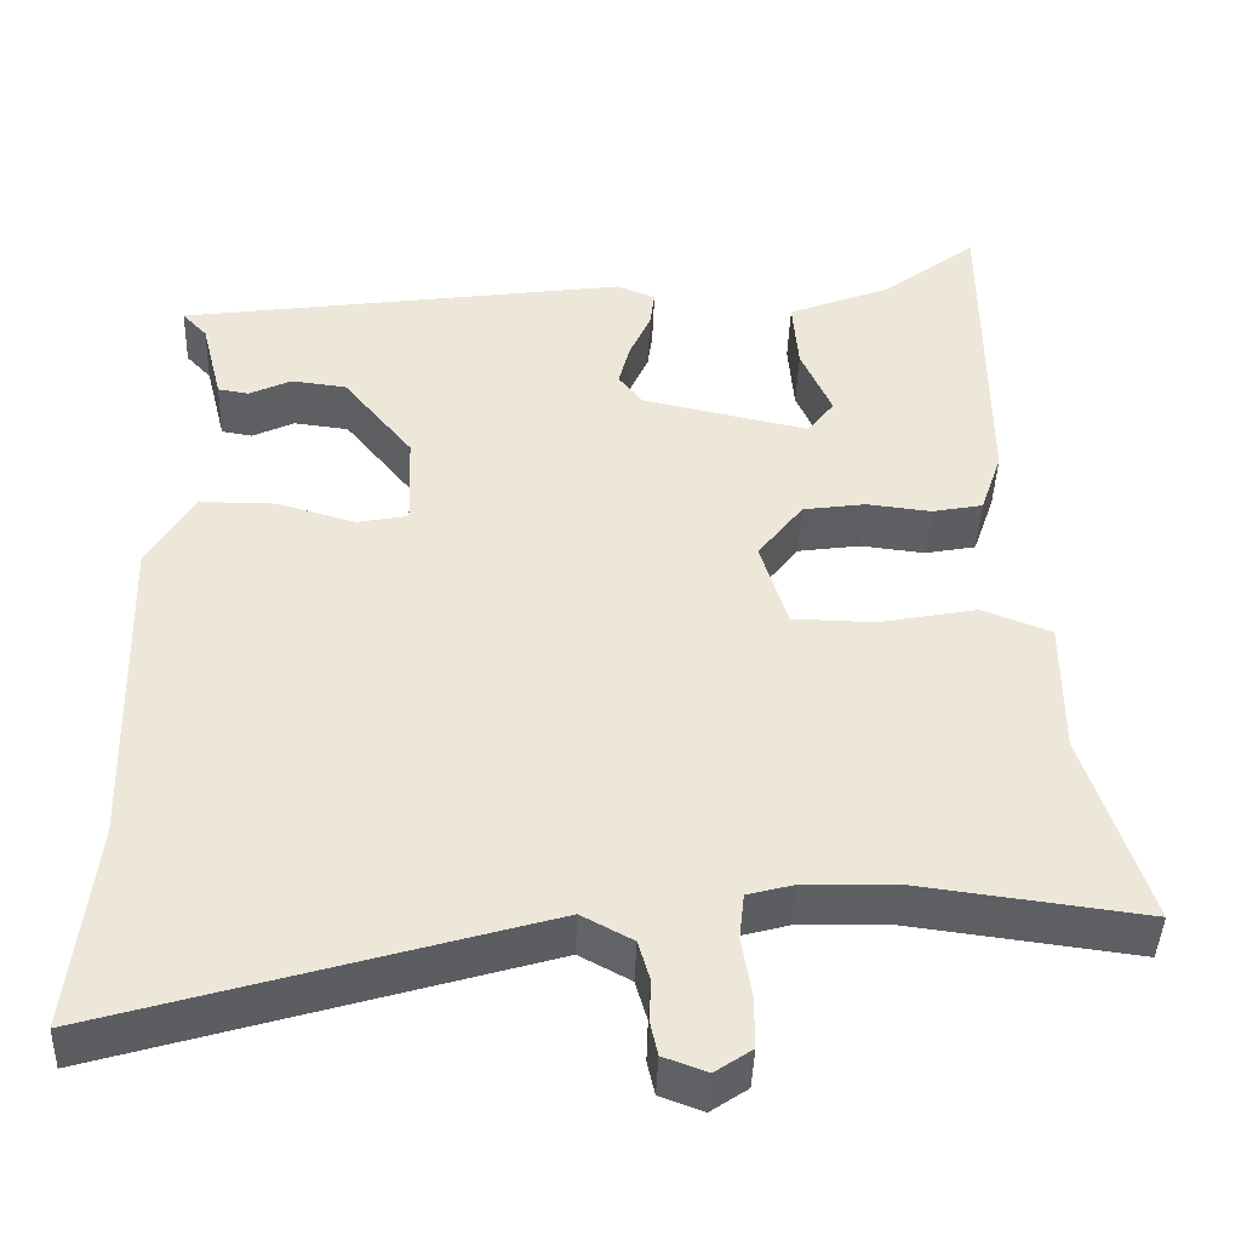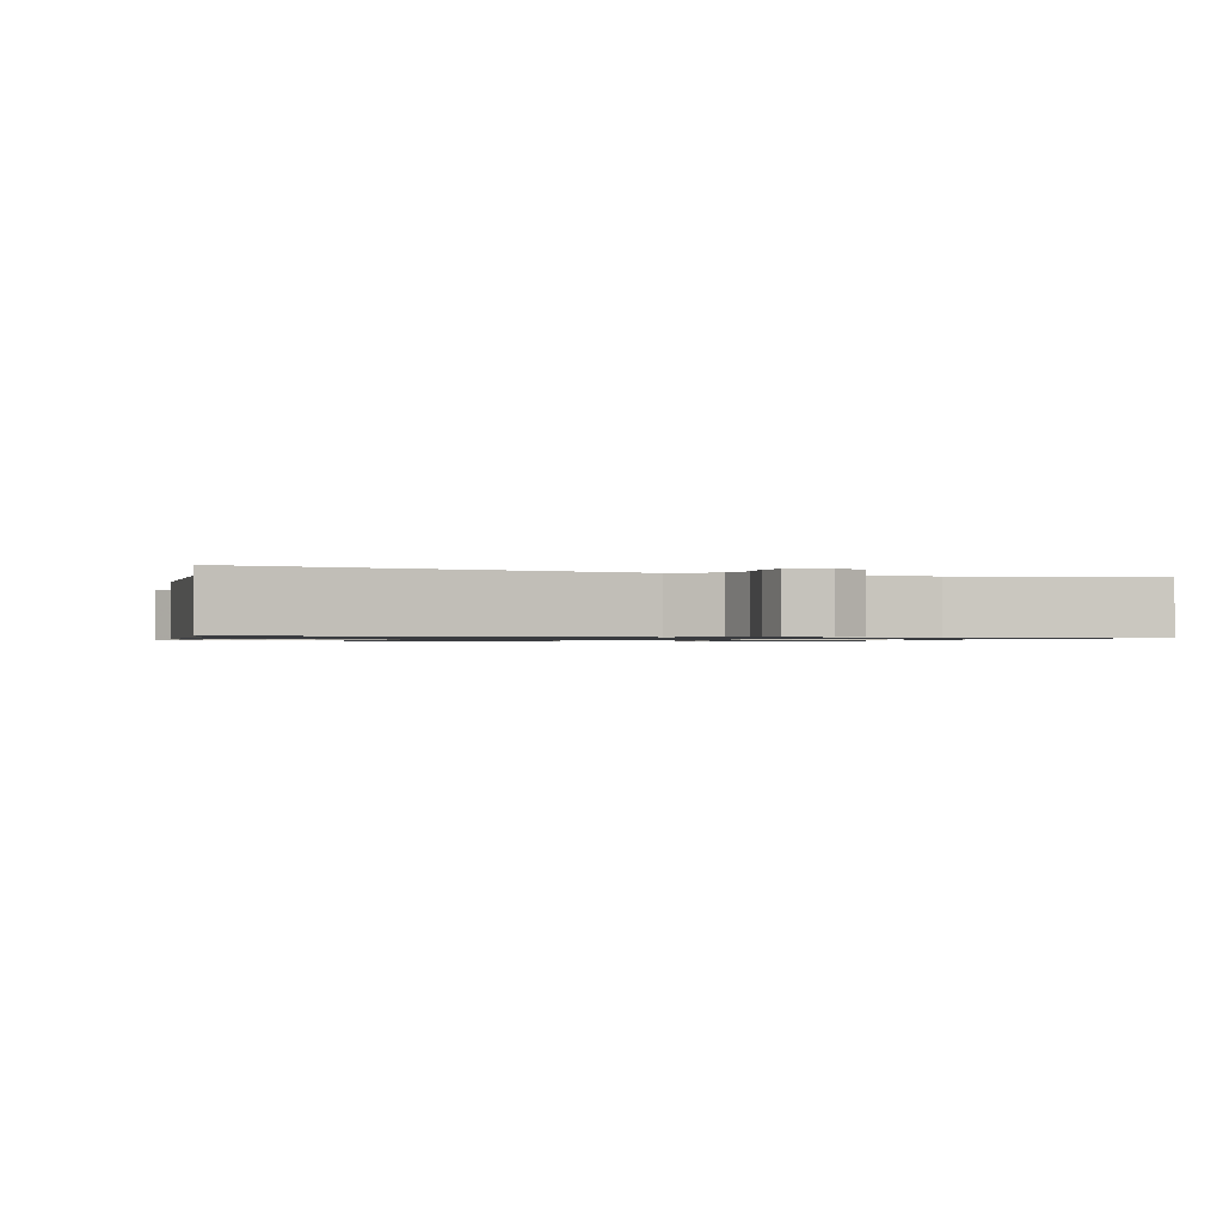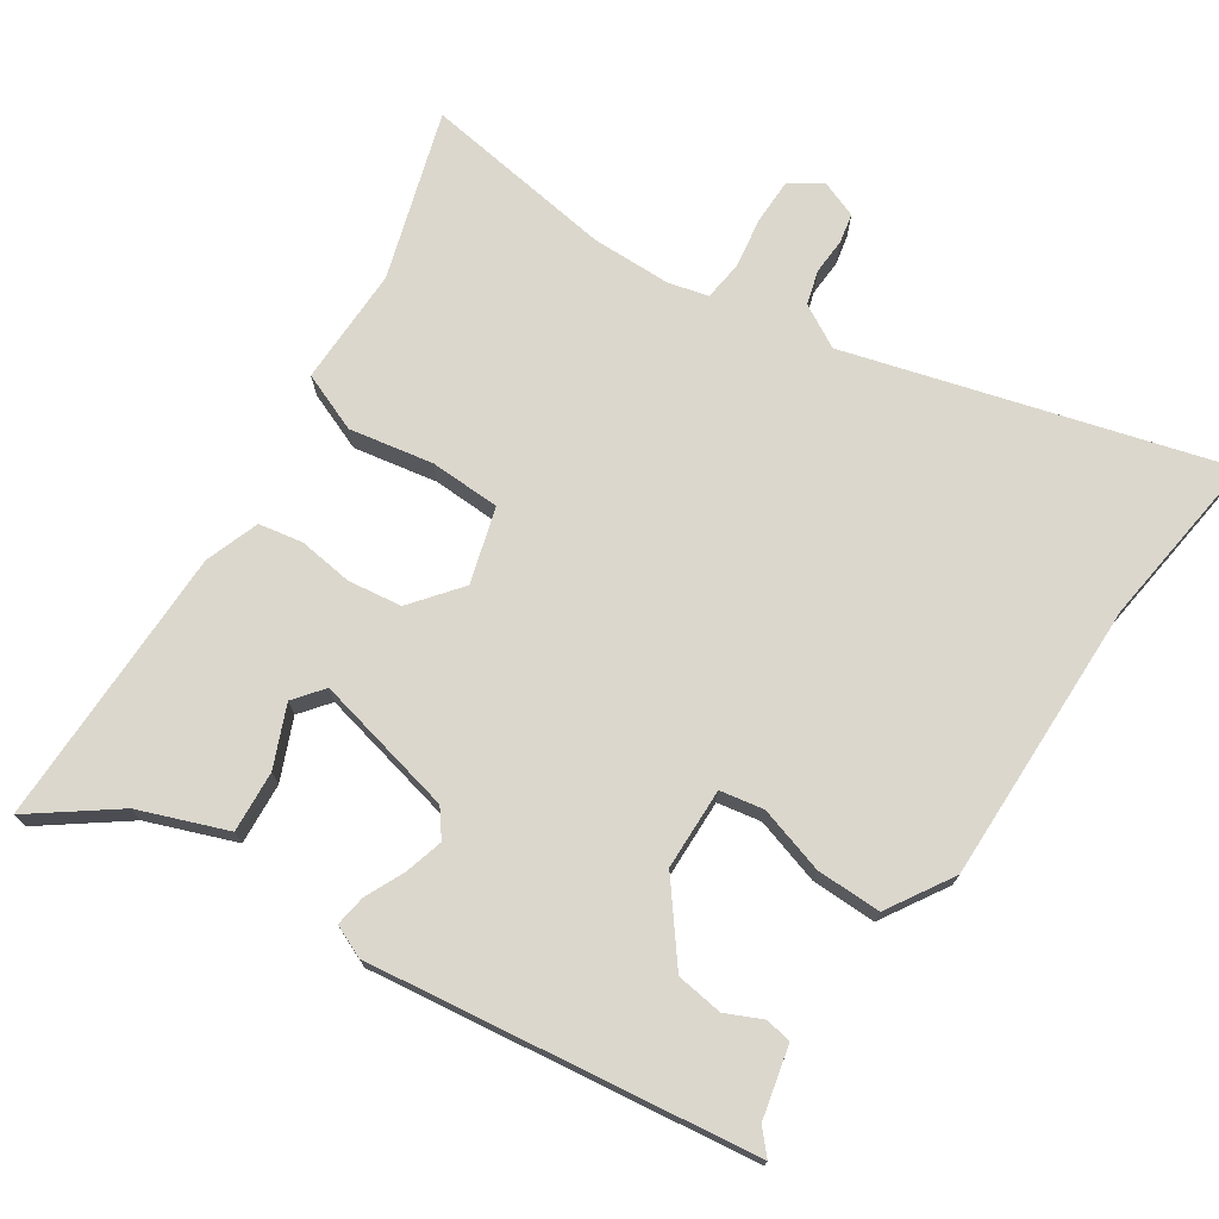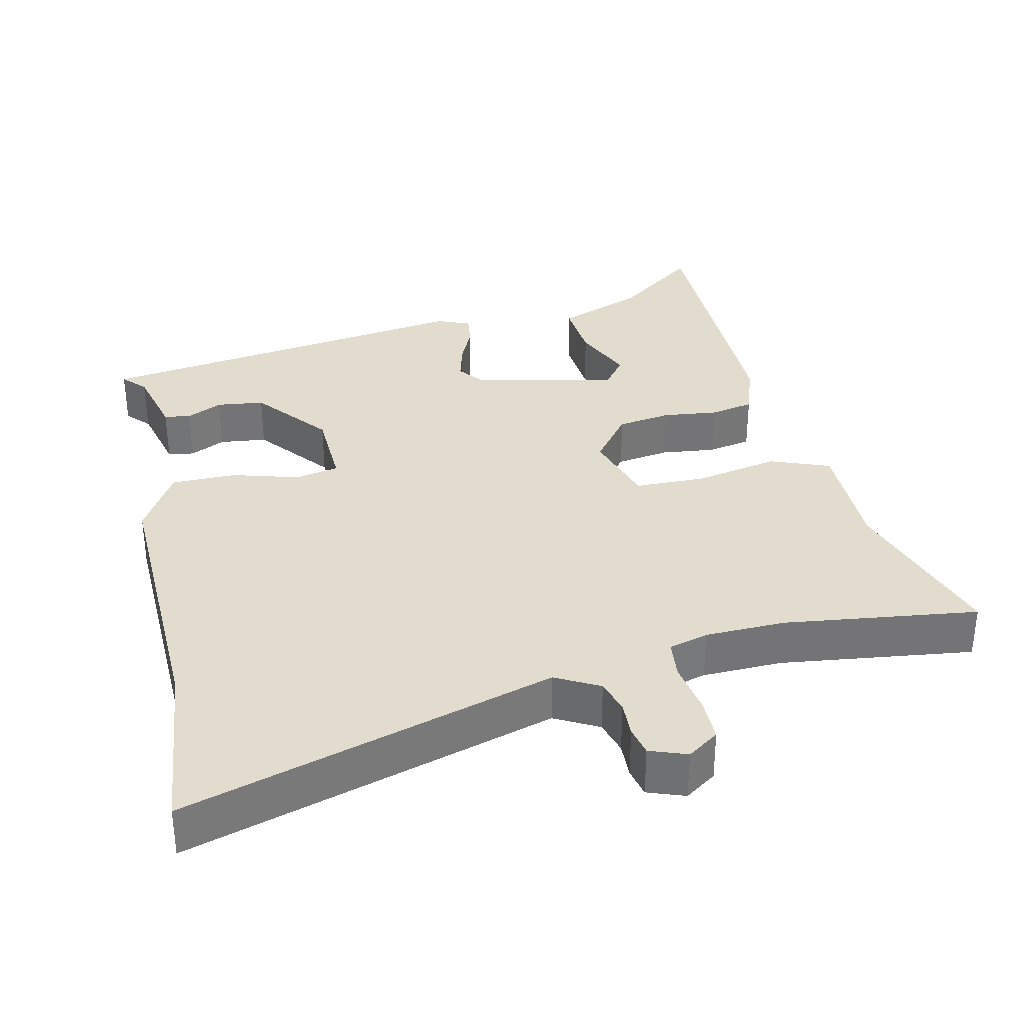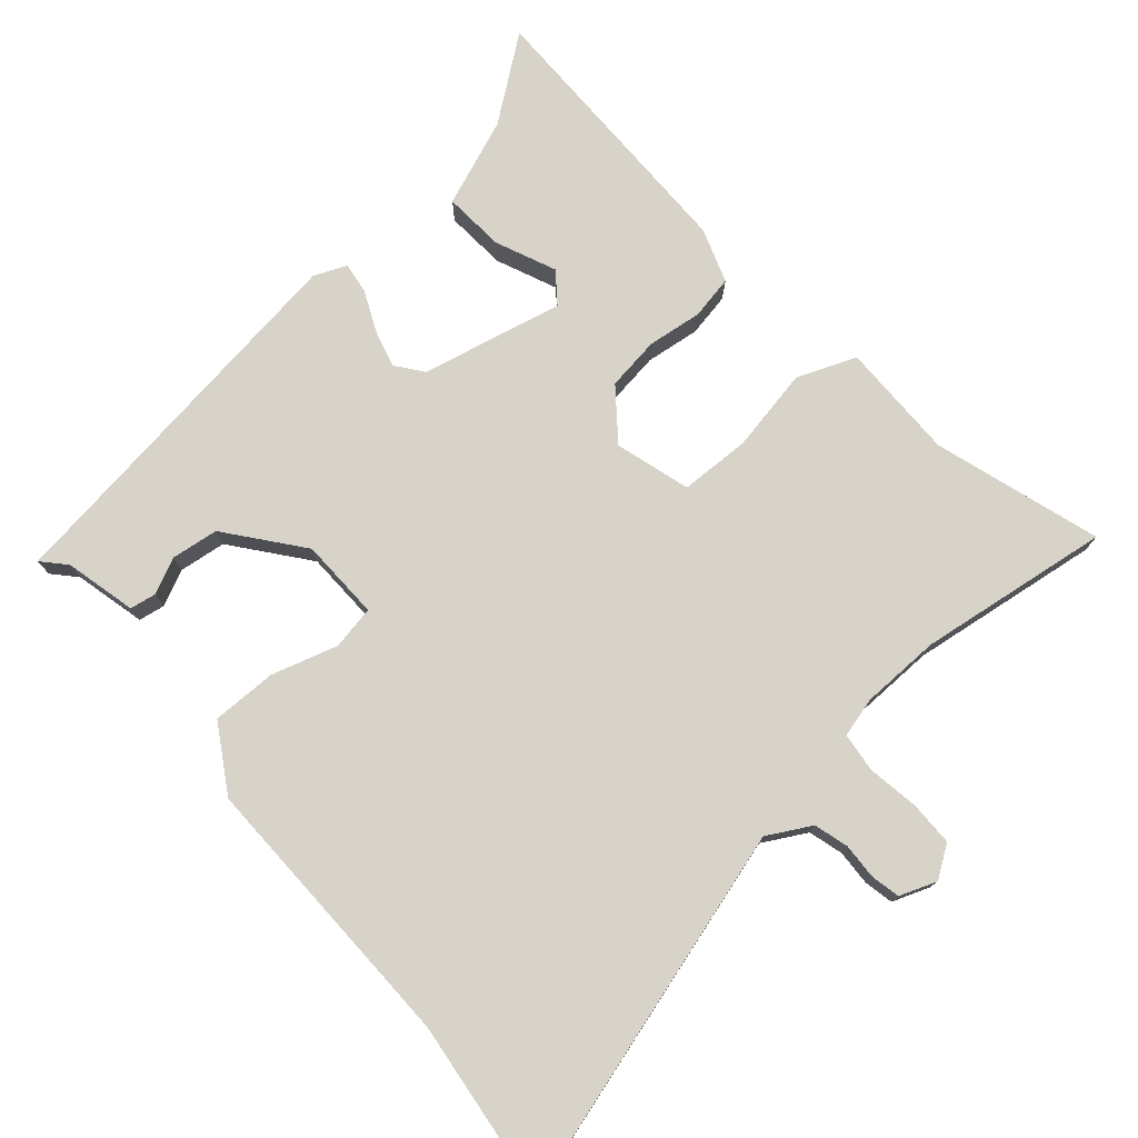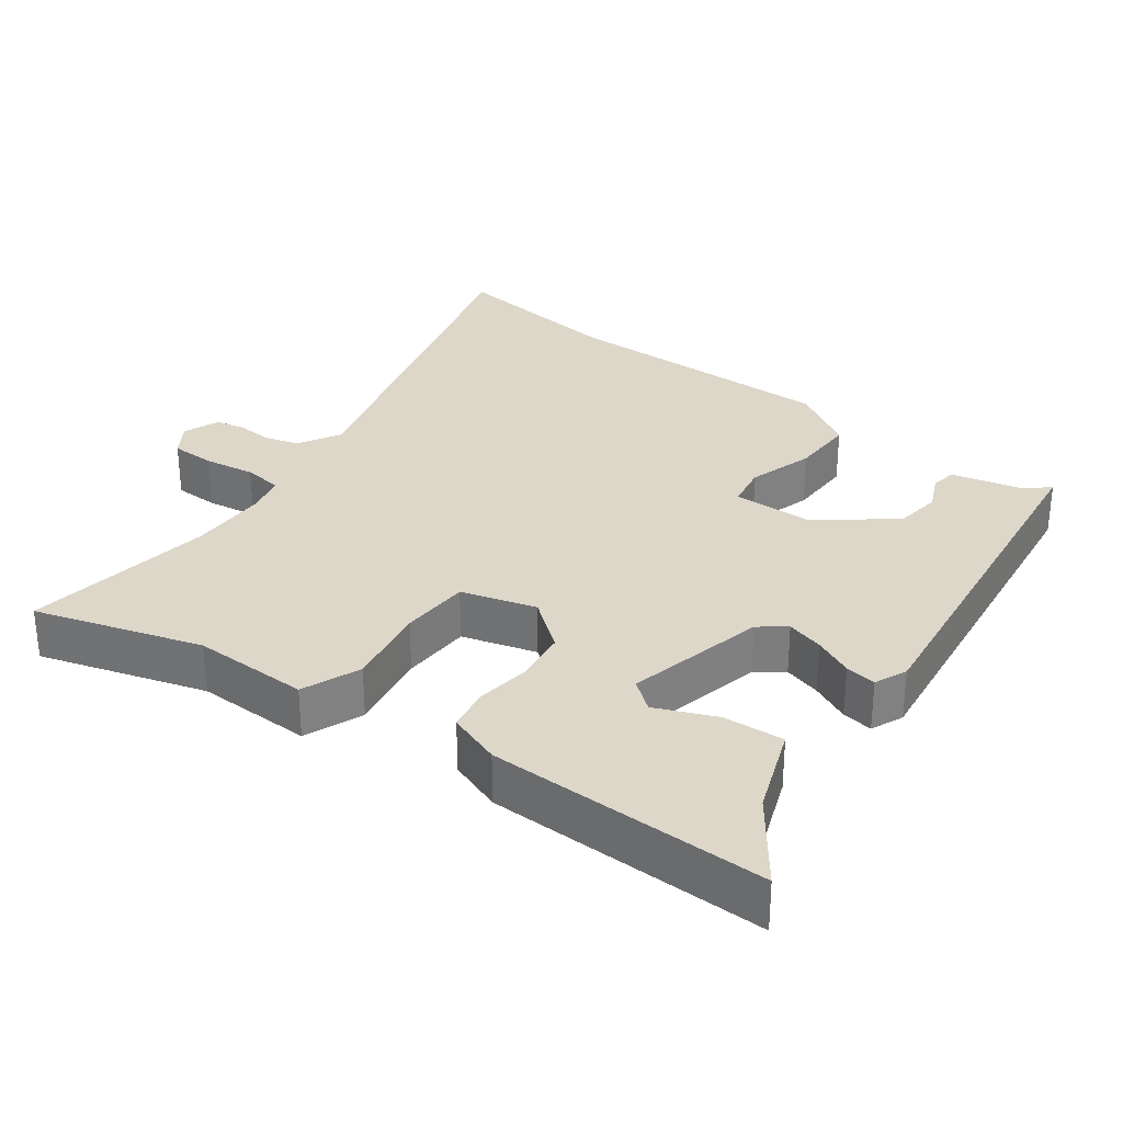
<metadata>
{"format":"obj","ext":"obj","renderer":"f3d","projection":"perspective","resolution":1024,"background":"white","views":[{"elev":-42.8,"azim":178.0,"up":"+Z"},{"elev":-0.9,"azim":166.9,"up":"+Y"},{"elev":73.3,"azim":34.3,"up":"+Y"},{"elev":34.1,"azim":167.3,"up":"+Y"},{"elev":76.1,"azim":139.6,"up":"+Y"},{"elev":30.9,"azim":-52.5,"up":"+Y"}]}
</metadata>
<code>
v -0.492 0.07 0.554
v -0.378 0.07 0.467
v -0.256 0.07 0.419
v -0.263 0.07 0.333
v -0.3 0.07 0.249
v -0.268 0.07 0.207
v -0.069 0.07 0.25
v -0.04 0.07 0.287
v -0.054 0.07 0.34
v -0.079 0.07 0.396
v -0.085 0.07 0.44
v -0.039 0.07 0.459
v 0.498 0.07 0.382
v 0.468 0.07 0.35
v 0.443 0.07 0.25
v 0.406 0.07 0.244
v 0.356 0.07 0.268
v 0.29 0.07 0.26
v 0.207 0.07 0.157
v 0.203 0.07 0.043
v 0.264 0.07 0.031
v 0.357 0.07 0.058
v 0.448 0.07 0.058
v 0.503 0.07 -0.035
v 0.492 0.07 -0.431
v 0.52 0.07 -0.68
v 0.002 0.07 -0.526
v -0.059 0.07 -0.559
v -0.073 0.07 -0.607
v -0.071 0.07 -0.657
v -0.08 0.07 -0.698
v -0.132 0.07 -0.717
v -0.176 0.07 -0.687
v -0.176 0.07 -0.624
v -0.164 0.07 -0.552
v -0.17 0.07 -0.497
v -0.225 0.07 -0.482
v -0.337 0.07 -0.479
v -0.607 0.07 -0.514
v -0.532 0.07 -0.281
v -0.532 0.07 -0.116
v -0.449 0.07 -0.084
v -0.332 0.07 -0.107
v -0.233 0.07 -0.105
v -0.201 0.07 0
v -0.255 0.07 0.07
v -0.33 0.07 0.081
v -0.407 0.07 0.072
v -0.468 0.07 0.084
v -0.494 0.07 0.16
v -0.492 0 0.554
v -0.378 0 0.467
v -0.256 0 0.419
v -0.263 0 0.333
v -0.3 0 0.249
v -0.268 0 0.207
v -0.069 0 0.25
v -0.04 0 0.287
v -0.054 0 0.34
v -0.079 0 0.396
v -0.085 0 0.44
v -0.039 0 0.459
v 0.498 0 0.382
v 0.468 0 0.35
v 0.443 0 0.25
v 0.406 0 0.244
v 0.356 0 0.268
v 0.29 0 0.26
v 0.207 0 0.157
v 0.203 0 0.043
v 0.264 0 0.031
v 0.357 0 0.058
v 0.448 0 0.058
v 0.503 0 -0.035
v 0.492 0 -0.431
v 0.52 0 -0.68
v 0.002 0 -0.526
v -0.059 0 -0.559
v -0.073 0 -0.607
v -0.071 0 -0.657
v -0.08 0 -0.698
v -0.132 0 -0.717
v -0.176 0 -0.687
v -0.176 0 -0.624
v -0.164 0 -0.552
v -0.17 0 -0.497
v -0.225 0 -0.482
v -0.337 0 -0.479
v -0.607 0 -0.514
v -0.532 0 -0.281
v -0.532 0 -0.116
v -0.449 0 -0.084
v -0.332 0 -0.107
v -0.233 0 -0.105
v -0.201 0 0
v -0.255 0 0.07
v -0.33 0 0.081
v -0.407 0 0.072
v -0.468 0 0.084
v -0.494 0 0.16
f 50 1 2
f 49 50 2
f 48 49 2
f 47 48 2
f 46 47 2
f 40 41 42 43
f 40 43 44
f 39 40 44
f 38 39 44
f 37 38 44 45
f 33 34 35
f 32 33 35
f 31 32 35
f 30 31 35
f 29 30 35
f 28 29 35 36
f 27 28 36
f 25 26 27
f 27 36 37
f 25 27 37
f 24 25 37
f 23 24 37
f 22 23 37
f 21 22 37
f 14 15 16 17
f 14 17 18
f 13 14 18
f 12 13 18
f 11 12 18
f 10 11 18
f 9 10 18
f 8 9 18 19
f 2 3 4 5
f 46 2 5
f 45 46 5 6
f 20 21 37 45
f 19 20 45
f 8 19 45
f 7 8 45
f 6 7 45
f 52 51 100
f 52 100 99
f 52 99 98
f 52 98 97
f 52 97 96
f 93 92 91 90
f 94 93 90
f 94 90 89
f 94 89 88
f 95 94 88 87
f 85 84 83
f 85 83 82
f 85 82 81
f 85 81 80
f 85 80 79
f 86 85 79 78
f 86 78 77
f 77 76 75
f 87 86 77
f 87 77 75
f 87 75 74
f 87 74 73
f 87 73 72
f 87 72 71
f 67 66 65 64
f 68 67 64
f 68 64 63
f 68 63 62
f 68 62 61
f 68 61 60
f 68 60 59
f 69 68 59 58
f 55 54 53 52
f 55 52 96
f 56 55 96 95
f 95 87 71 70
f 95 70 69
f 95 69 58
f 95 58 57
f 95 57 56
f 1 51 52 2
f 2 52 53 3
f 3 53 54 4
f 4 54 55 5
f 5 55 56 6
f 6 56 57 7
f 7 57 58 8
f 8 58 59 9
f 9 59 60 10
f 10 60 61 11
f 11 61 62 12
f 12 62 63 13
f 13 63 64 14
f 14 64 65 15
f 15 65 66 16
f 16 66 67 17
f 17 67 68 18
f 18 68 69 19
f 19 69 70 20
f 20 70 71 21
f 21 71 72 22
f 22 72 73 23
f 23 73 74 24
f 24 74 75 25
f 25 75 76 26
f 26 76 77 27
f 27 77 78 28
f 28 78 79 29
f 29 79 80 30
f 30 80 81 31
f 31 81 82 32
f 32 82 83 33
f 33 83 84 34
f 34 84 85 35
f 35 85 86 36
f 36 86 87 37
f 37 87 88 38
f 38 88 89 39
f 39 89 90 40
f 40 90 91 41
f 41 91 92 42
f 42 92 93 43
f 43 93 94 44
f 44 94 95 45
f 45 95 96 46
f 46 96 97 47
f 47 97 98 48
f 48 98 99 49
f 49 99 100 50
f 50 100 51 1

</code>
